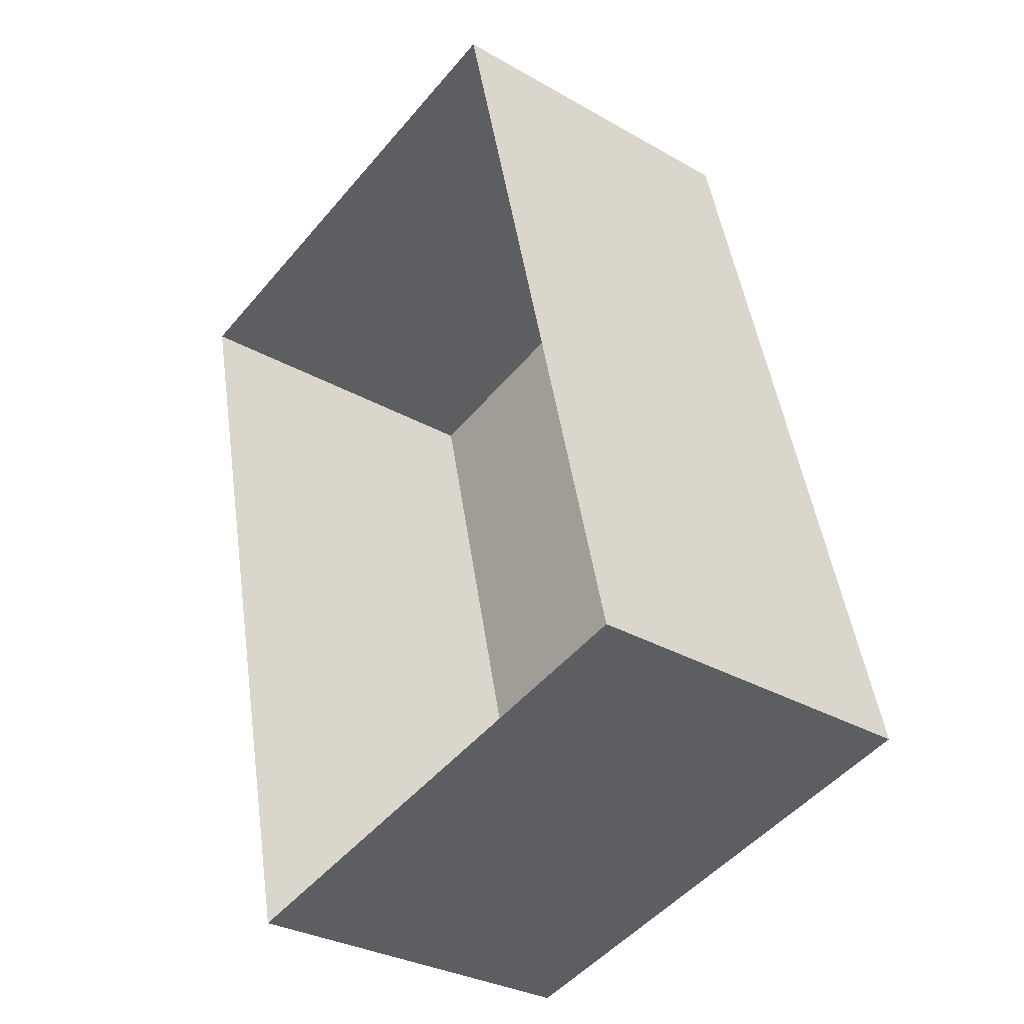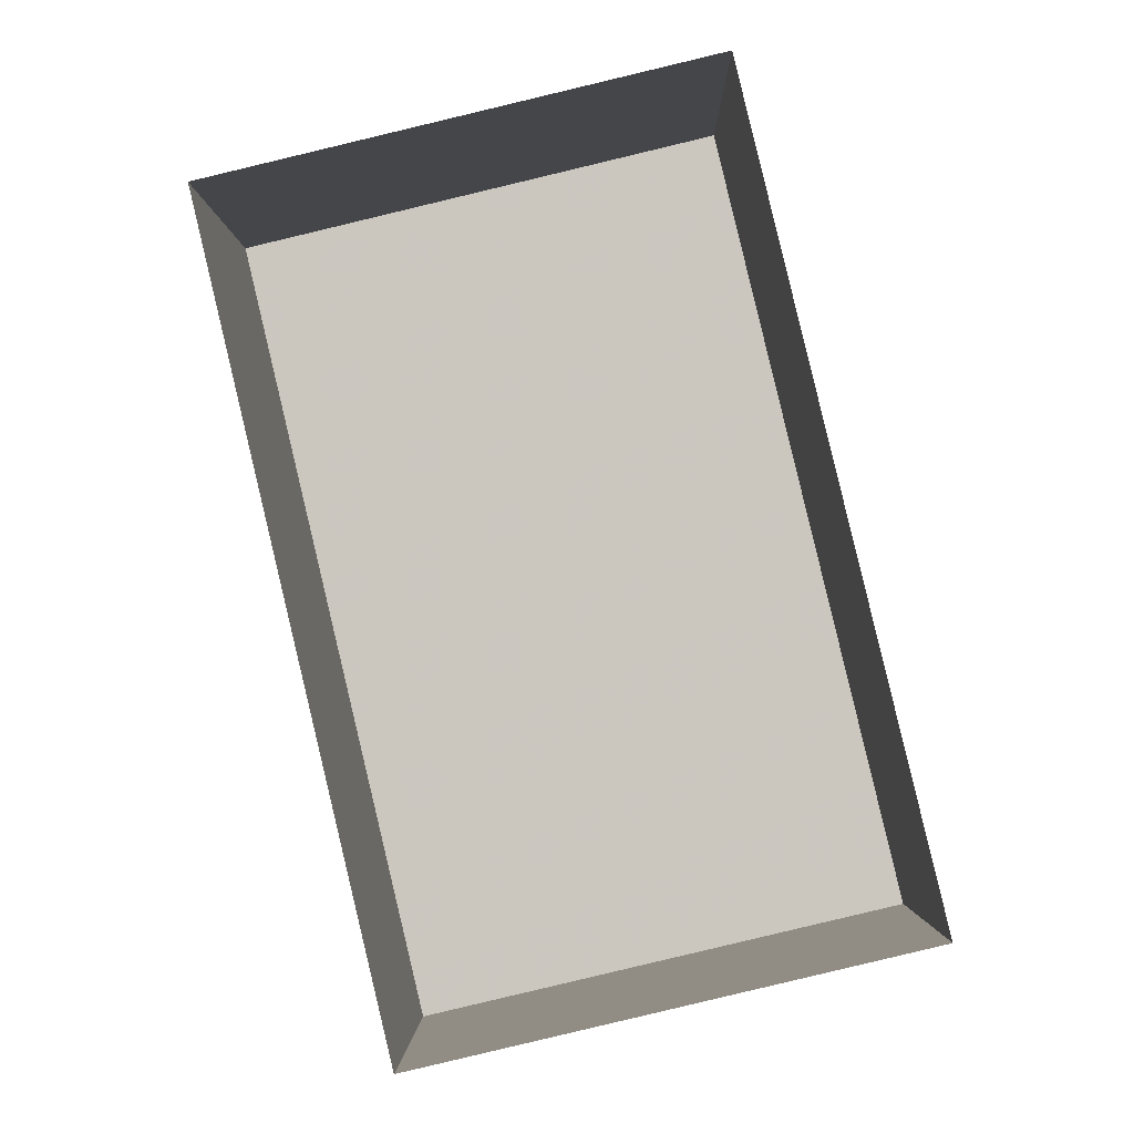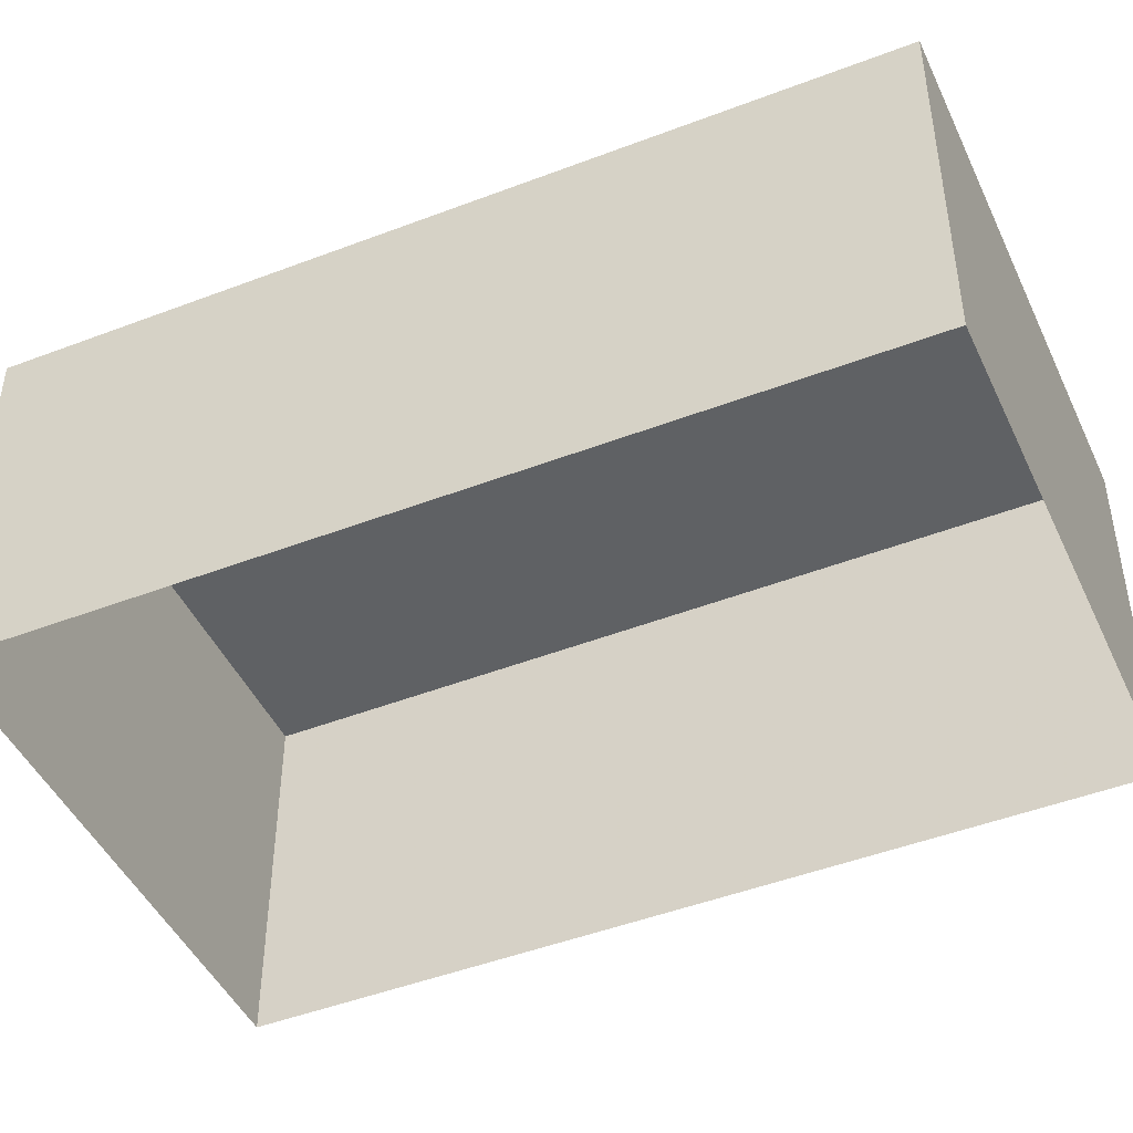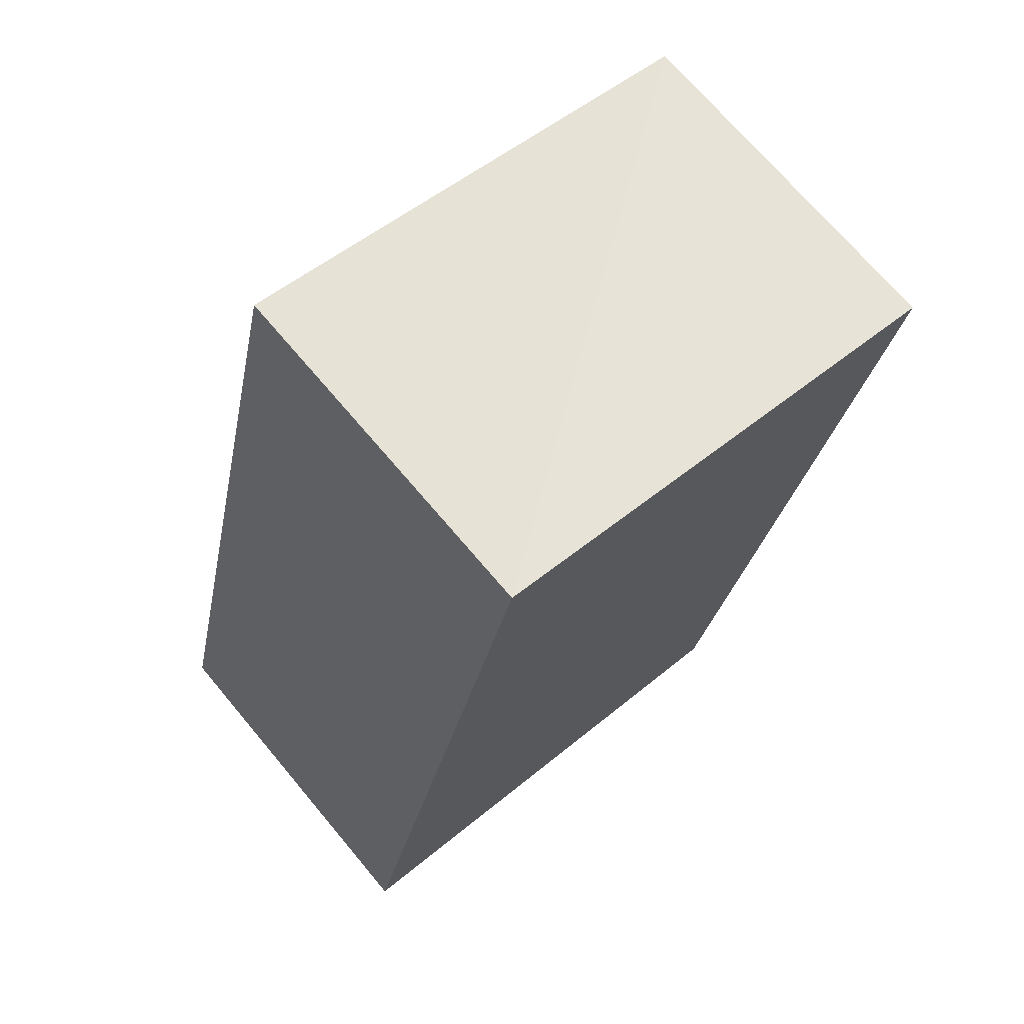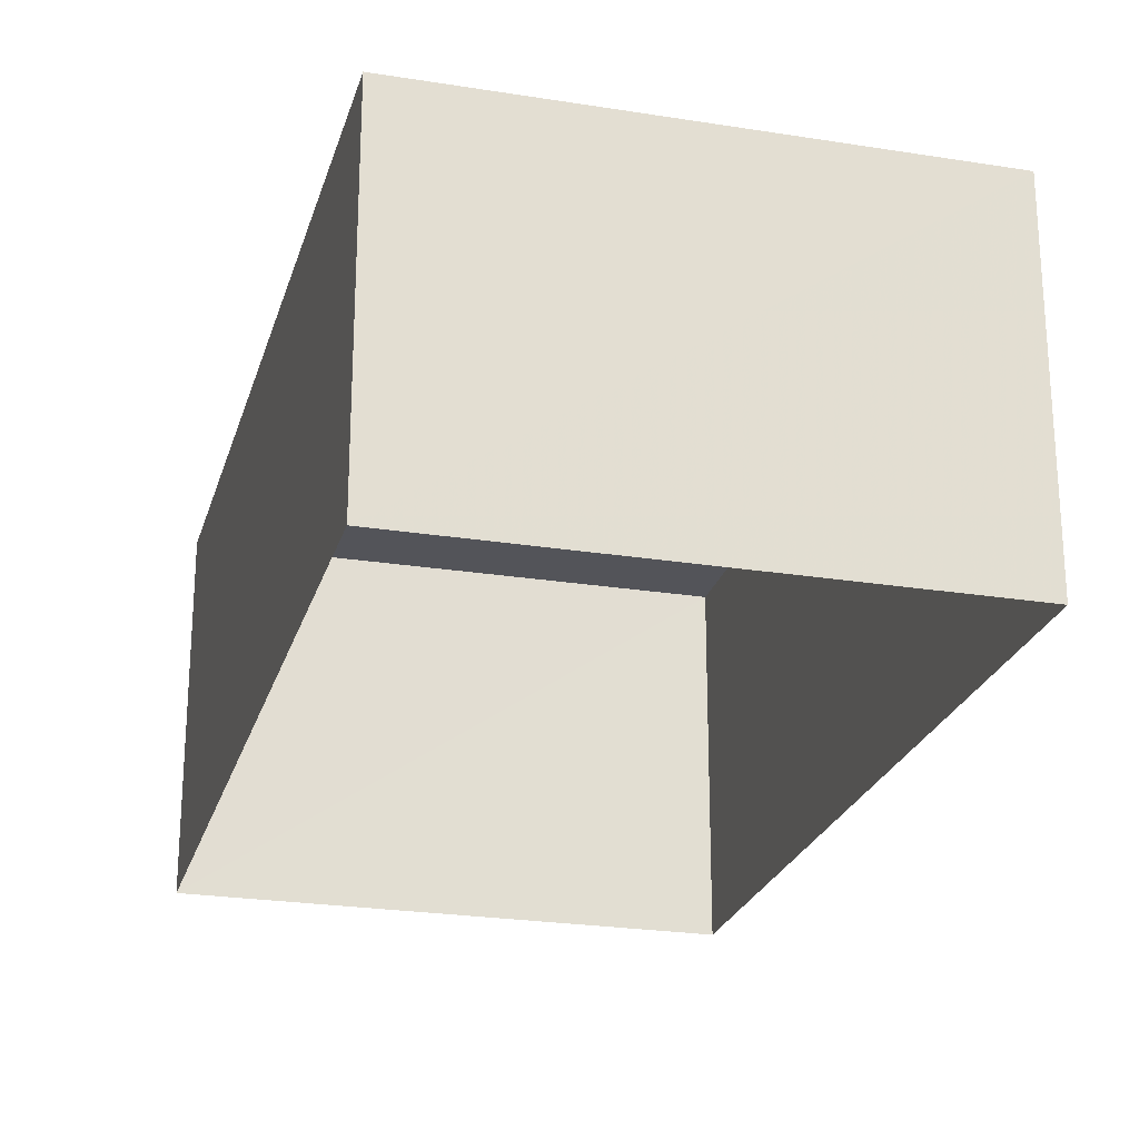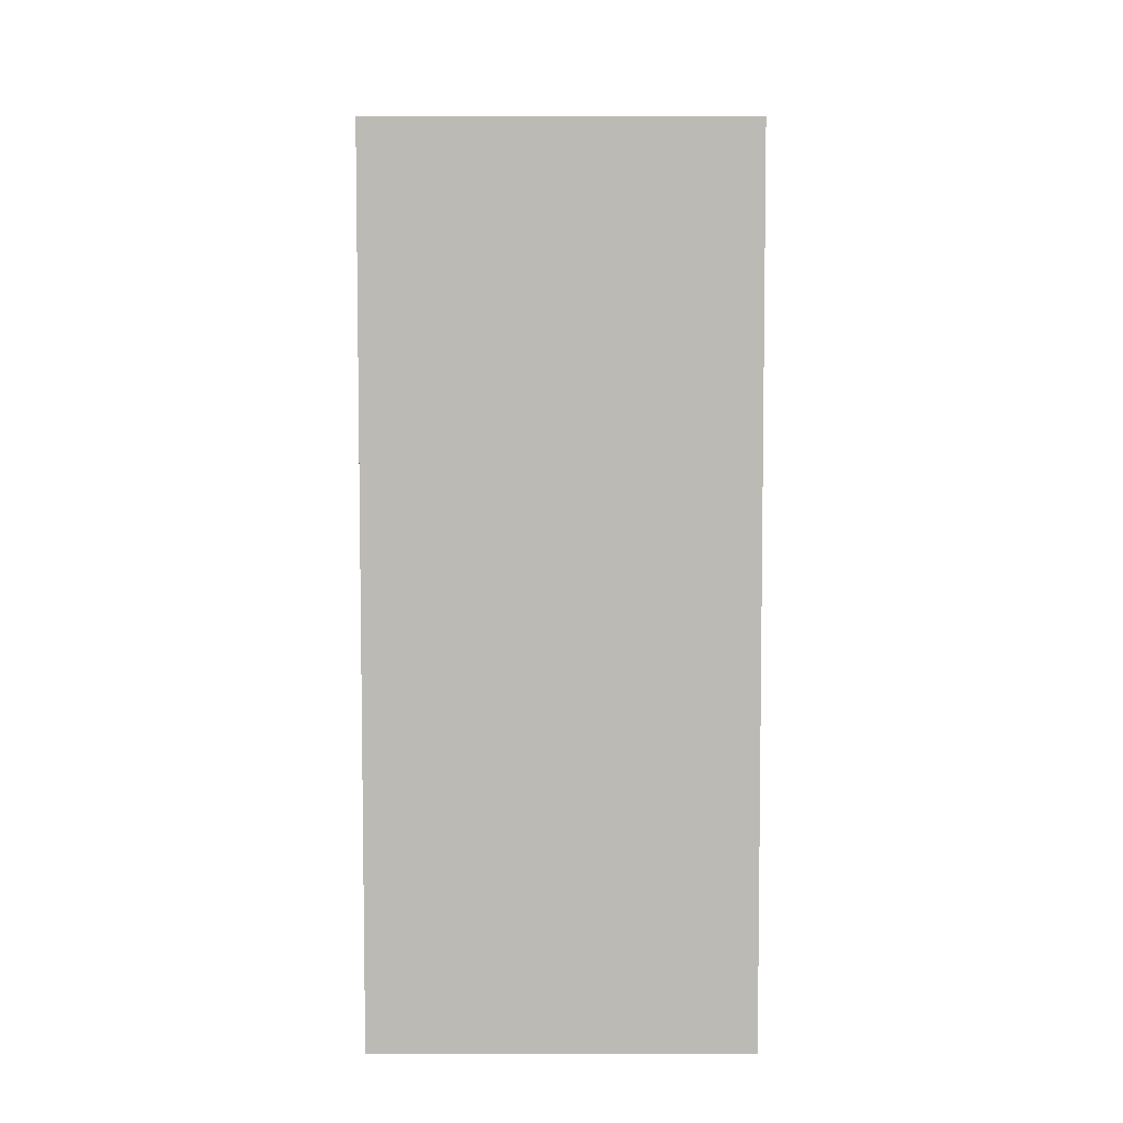
<metadata>
{"format":"obj","ext":"obj","renderer":"f3d","projection":"perspective","resolution":1024,"background":"white","views":[{"elev":-31.2,"azim":-128.8,"up":"+Y"},{"elev":-2.2,"azim":-179.0,"up":"+Y"},{"elev":-46.1,"azim":100.5,"up":"+Z"},{"elev":71.7,"azim":-40.2,"up":"+Y"},{"elev":-23.9,"azim":151.8,"up":"+Z"},{"elev":-6.7,"azim":90.1,"up":"+Y"}]}
</metadata>
<code>
v -3.159e+05 4.026e+04 4.574
v -3.159e+05 4.026e+04 4.576
v -3.159e+05 4.027e+04 4.577
v -3.159e+05 4.027e+04 4.575
v -3.159e+05 4.026e+04 6.662
v -3.159e+05 4.027e+04 6.663
v -3.159e+05 4.027e+04 6.664
v -3.159e+05 4.026e+04 6.663
f 1 2 3
f 4 1 3
f 5 6 7
f 8 5 7
f 7 4 3
f 7 6 4
f 6 1 4
f 6 5 1
f 7 3 2
f 8 7 2
f 8 2 1
f 5 8 1

</code>
